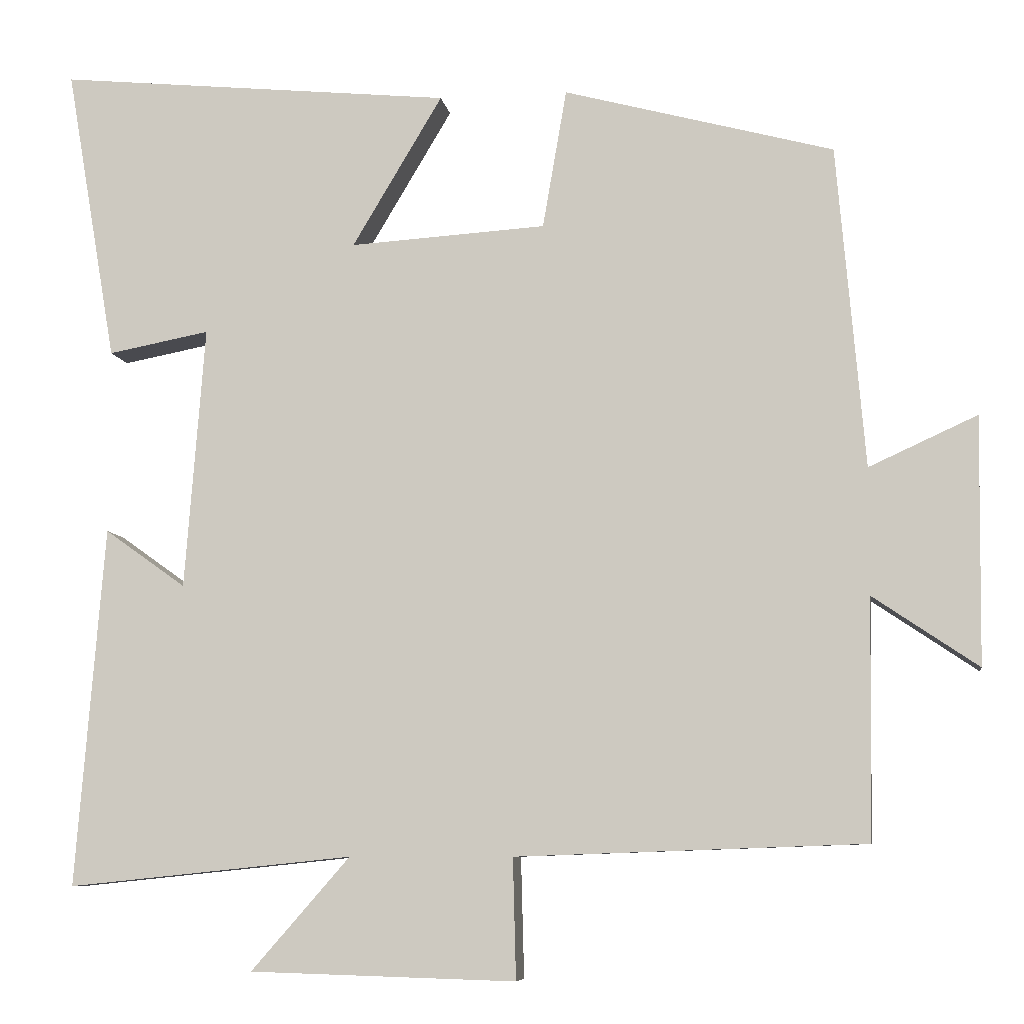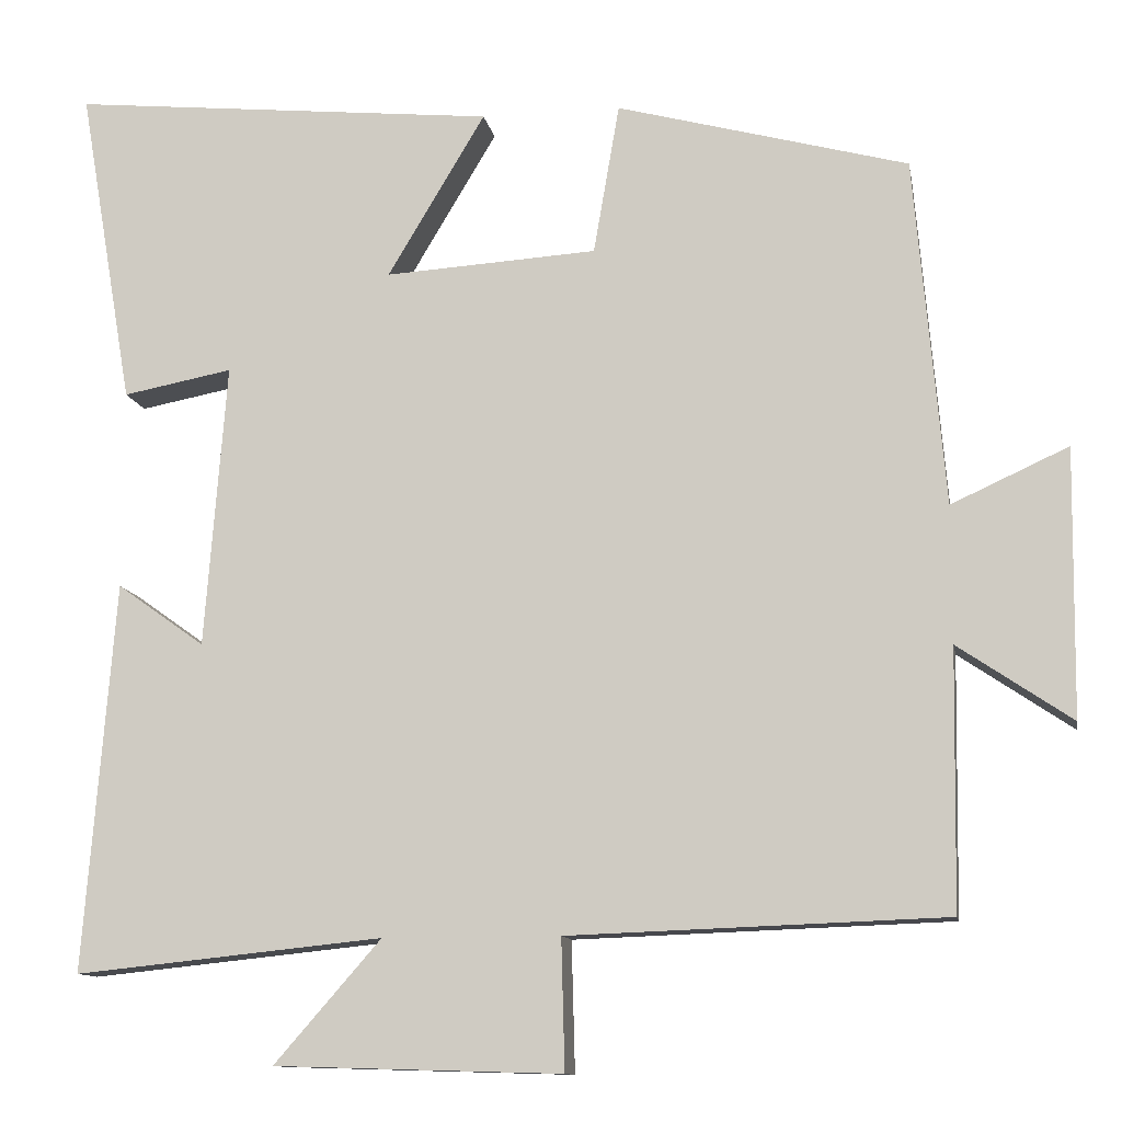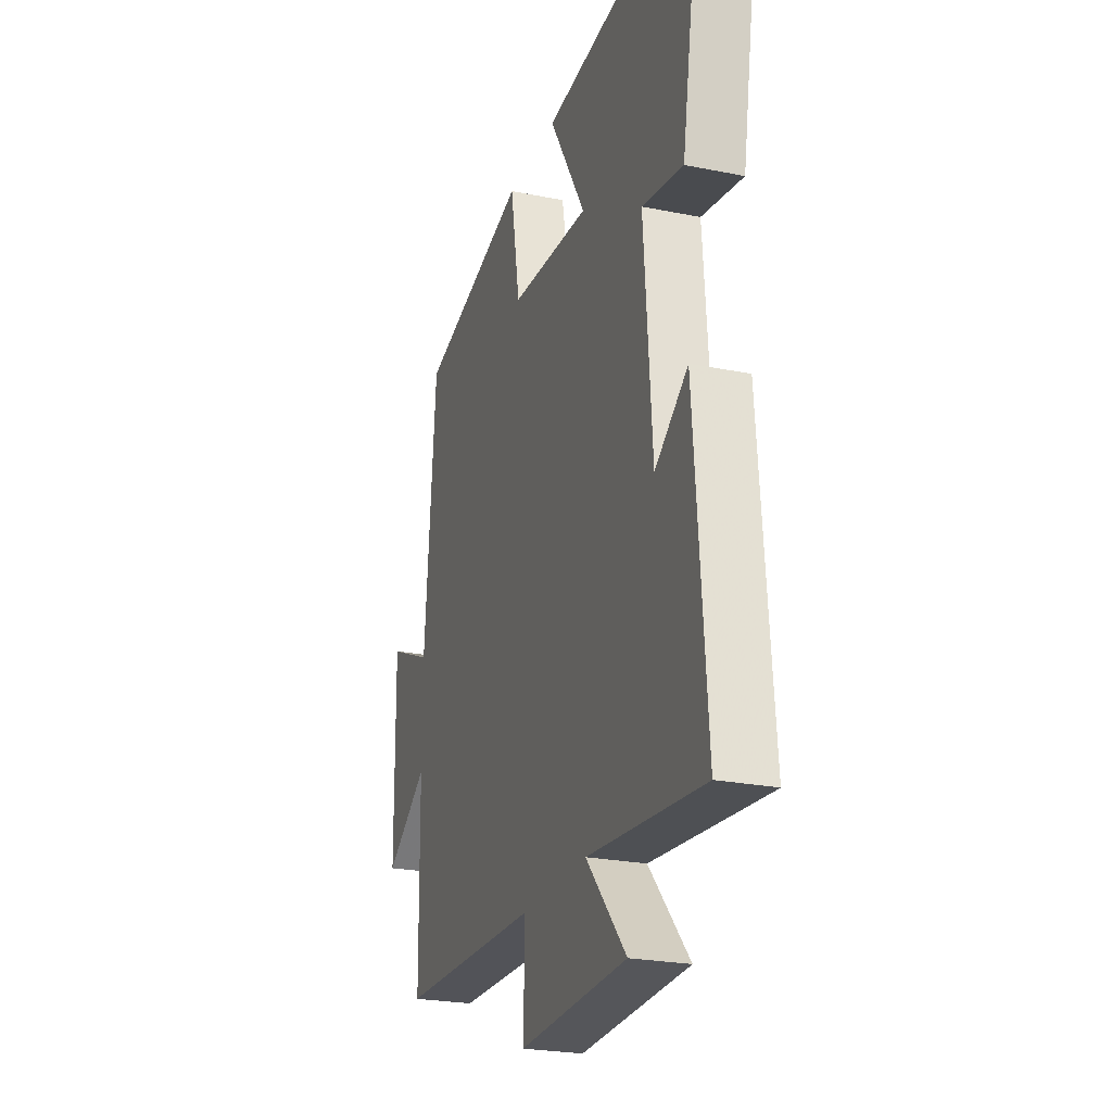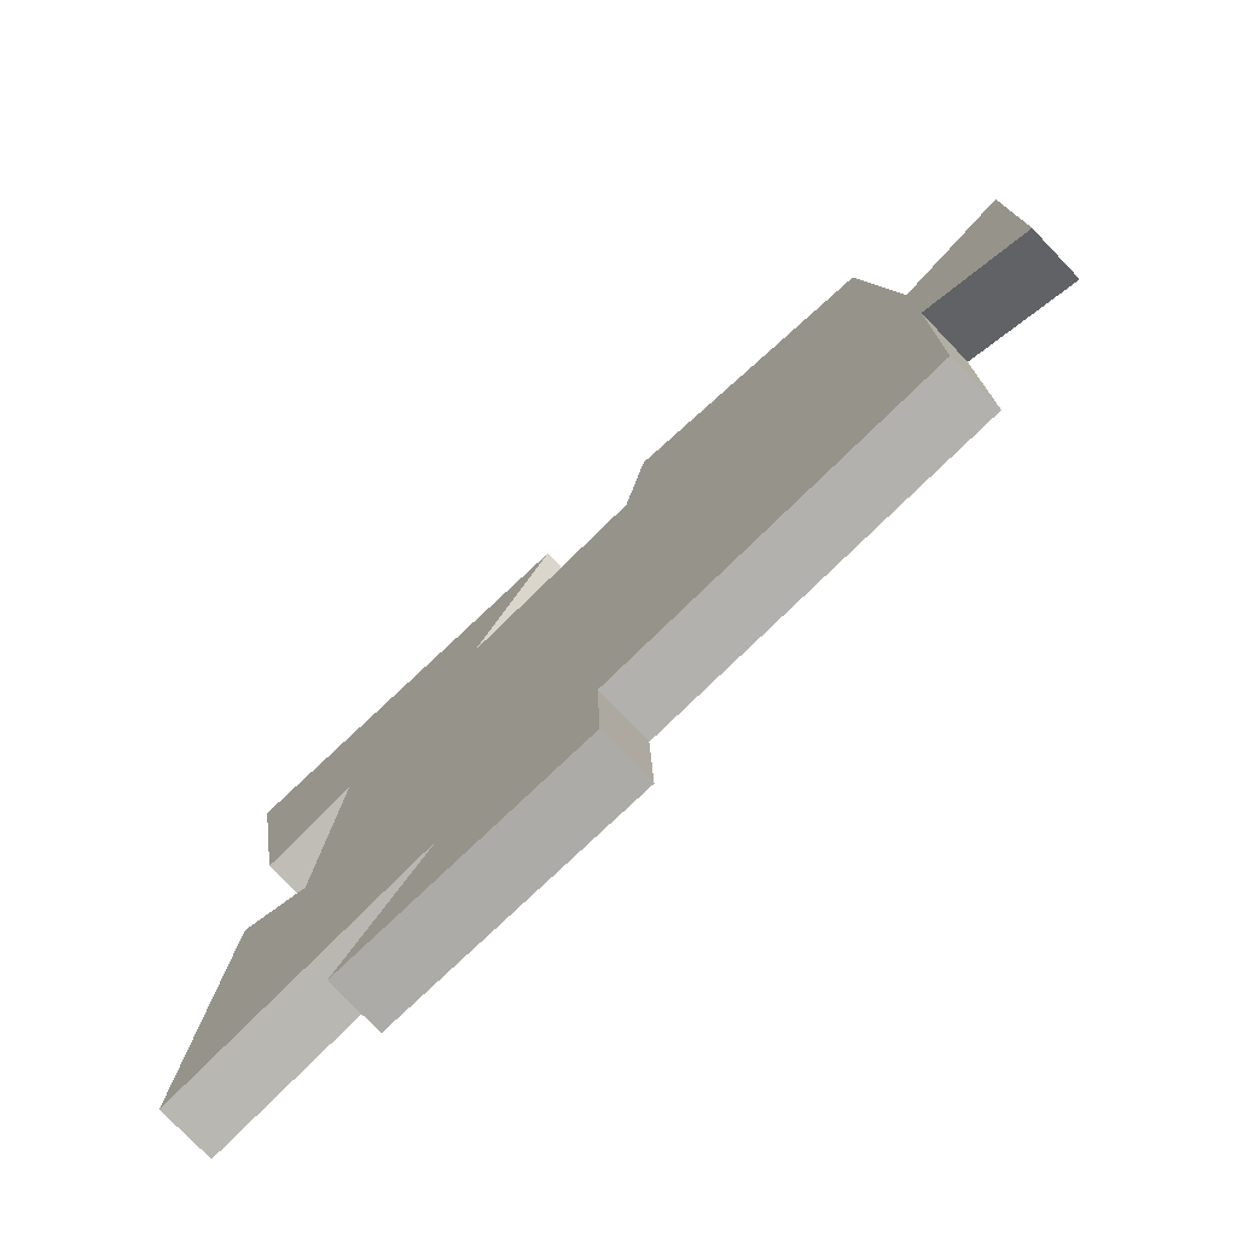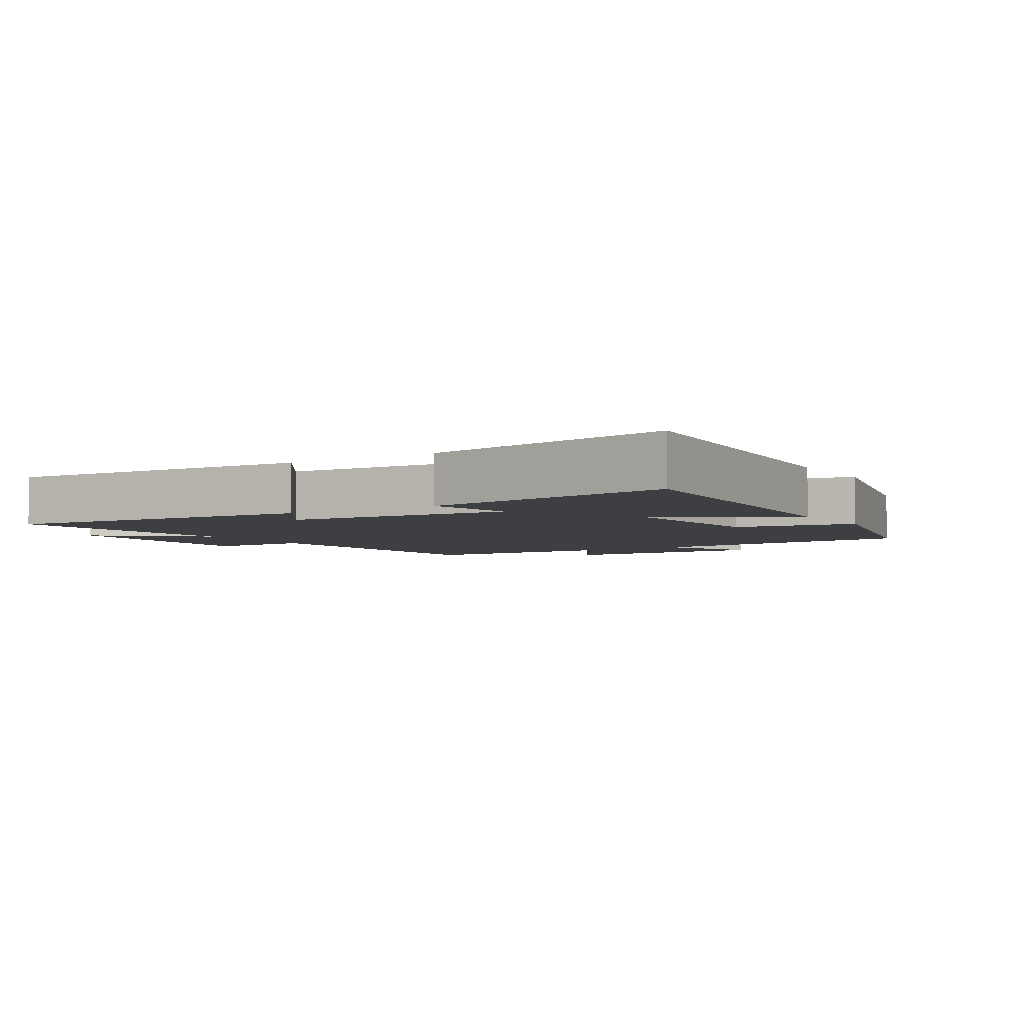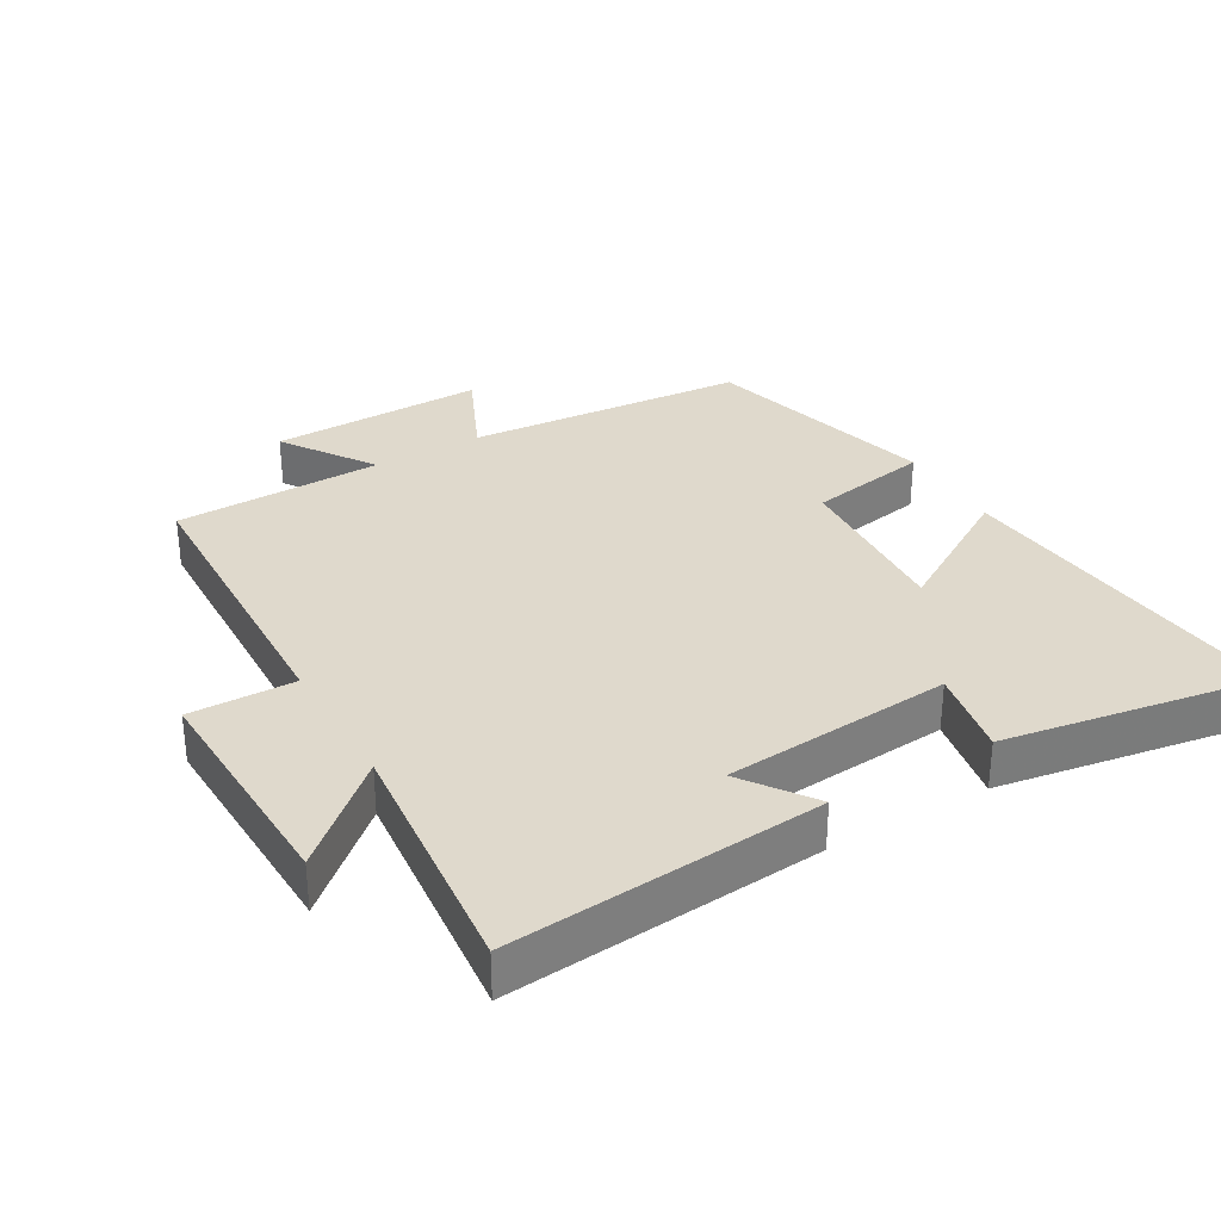
<metadata>
{"format":"obj","ext":"obj","renderer":"f3d","projection":"perspective","resolution":1024,"background":"white","views":[{"elev":-7.8,"azim":8.7,"up":"+Z"},{"elev":-11.5,"azim":10.0,"up":"+Z"},{"elev":-24.4,"azim":-108.4,"up":"+Z"},{"elev":-77.6,"azim":43.9,"up":"+Z"},{"elev":-4.3,"azim":-57.5,"up":"+Y"},{"elev":32.3,"azim":-120.3,"up":"+Y"}]}
</metadata>
<code>
v -0.537 0.07 -0.538
v -0.5 0.07 -0.072
v -0.395 0.07 -0.147
v -0.369 0.07 0.193
v -0.5 0.07 0.168
v -0.565 0.07 0.55
v -0.053 0.07 0.5
v -0.17 0.07 0.304
v 0.084 0.07 0.32
v 0.115 0.07 0.5
v 0.464 0.07 0.407
v 0.5 0.07 -0.01
v 0.64 0.07 0.054
v 0.636 0.07 -0.266
v 0.5 0.07 -0.174
v 0.495 0.07 -0.484
v 0.044 0.07 -0.5
v 0.048 0.07 -0.656
v -0.296 0.07 -0.646
v -0.168 0.07 -0.5
v -0.537 0 -0.538
v -0.5 0 -0.072
v -0.395 0 -0.147
v -0.369 0 0.193
v -0.5 0 0.168
v -0.565 0 0.55
v -0.053 0 0.5
v -0.17 0 0.304
v 0.084 0 0.32
v 0.115 0 0.5
v 0.464 0 0.407
v 0.5 0 -0.01
v 0.64 0 0.054
v 0.636 0 -0.266
v 0.5 0 -0.174
v 0.495 0 -0.484
v 0.044 0 -0.5
v 0.048 0 -0.656
v -0.296 0 -0.646
v -0.168 0 -0.5
f 17 18 19 20
f 15 16 17 20
f 15 20 1
f 12 13 14 15
f 11 12 15
f 10 11 15
f 9 10 15
f 8 9 15 1
f 6 7 8
f 5 6 8
f 4 5 8
f 3 4 8
f 3 8 1
f 1 2 3
f 40 39 38 37
f 40 37 36 35
f 21 40 35
f 35 34 33 32
f 35 32 31
f 35 31 30
f 35 30 29
f 21 35 29 28
f 28 27 26
f 28 26 25
f 28 25 24
f 28 24 23
f 21 28 23
f 23 22 21
f 1 21 22 2
f 2 22 23 3
f 3 23 24 4
f 4 24 25 5
f 5 25 26 6
f 6 26 27 7
f 7 27 28 8
f 8 28 29 9
f 9 29 30 10
f 10 30 31 11
f 11 31 32 12
f 12 32 33 13
f 13 33 34 14
f 14 34 35 15
f 15 35 36 16
f 16 36 37 17
f 17 37 38 18
f 18 38 39 19
f 19 39 40 20
f 20 40 21 1

</code>
